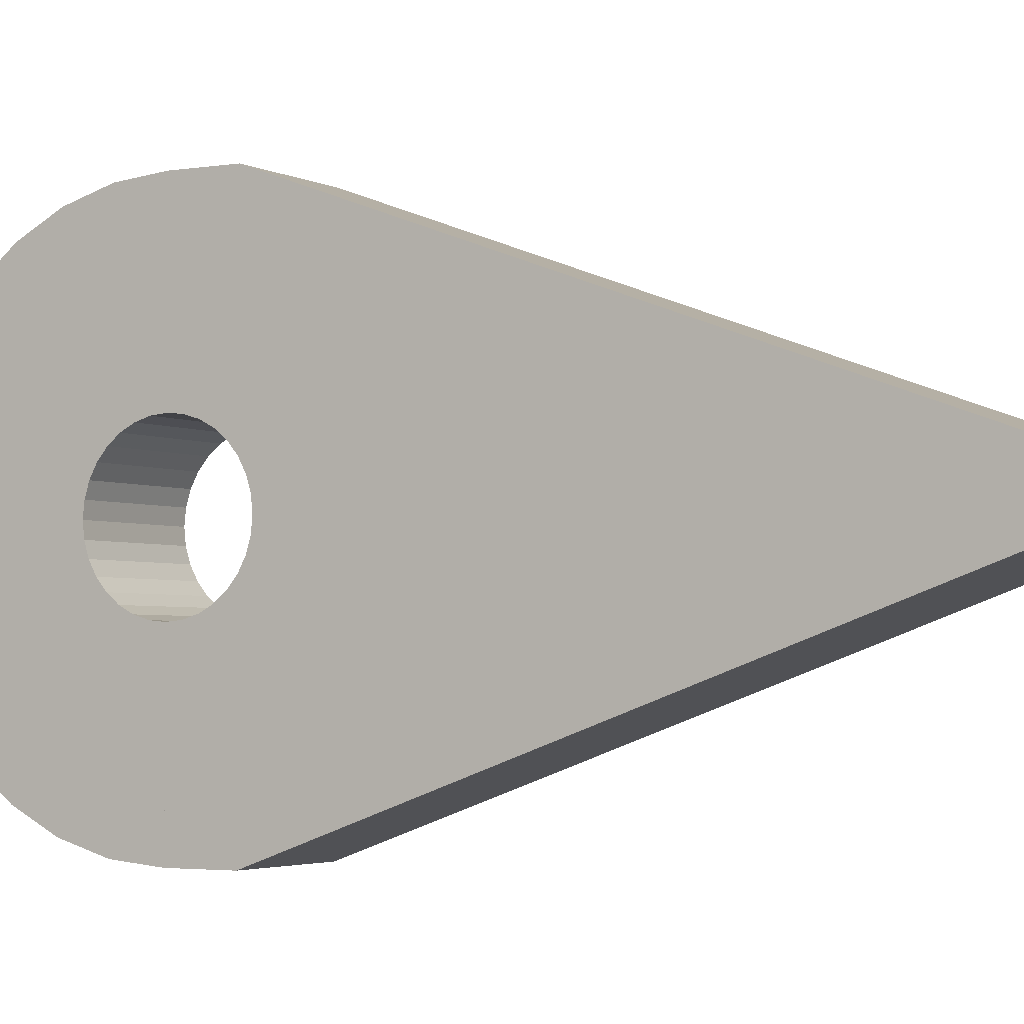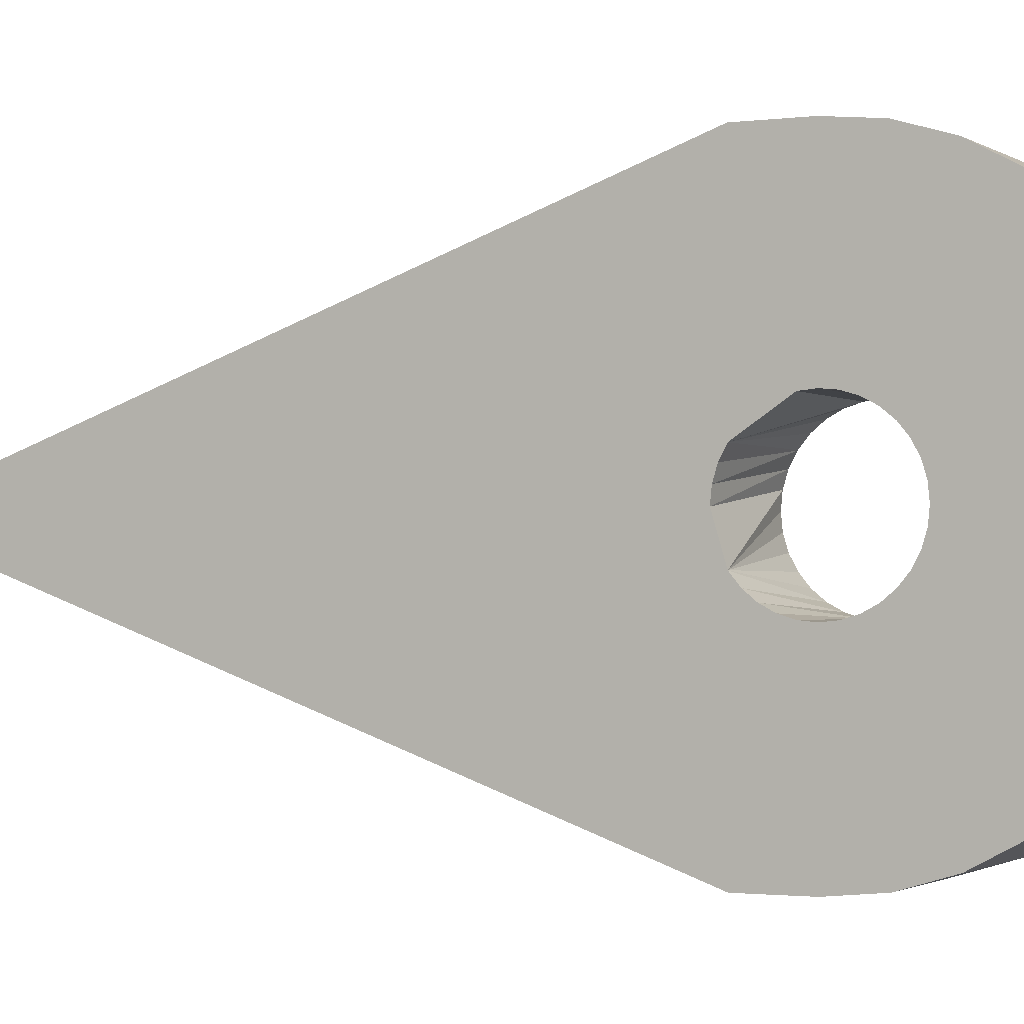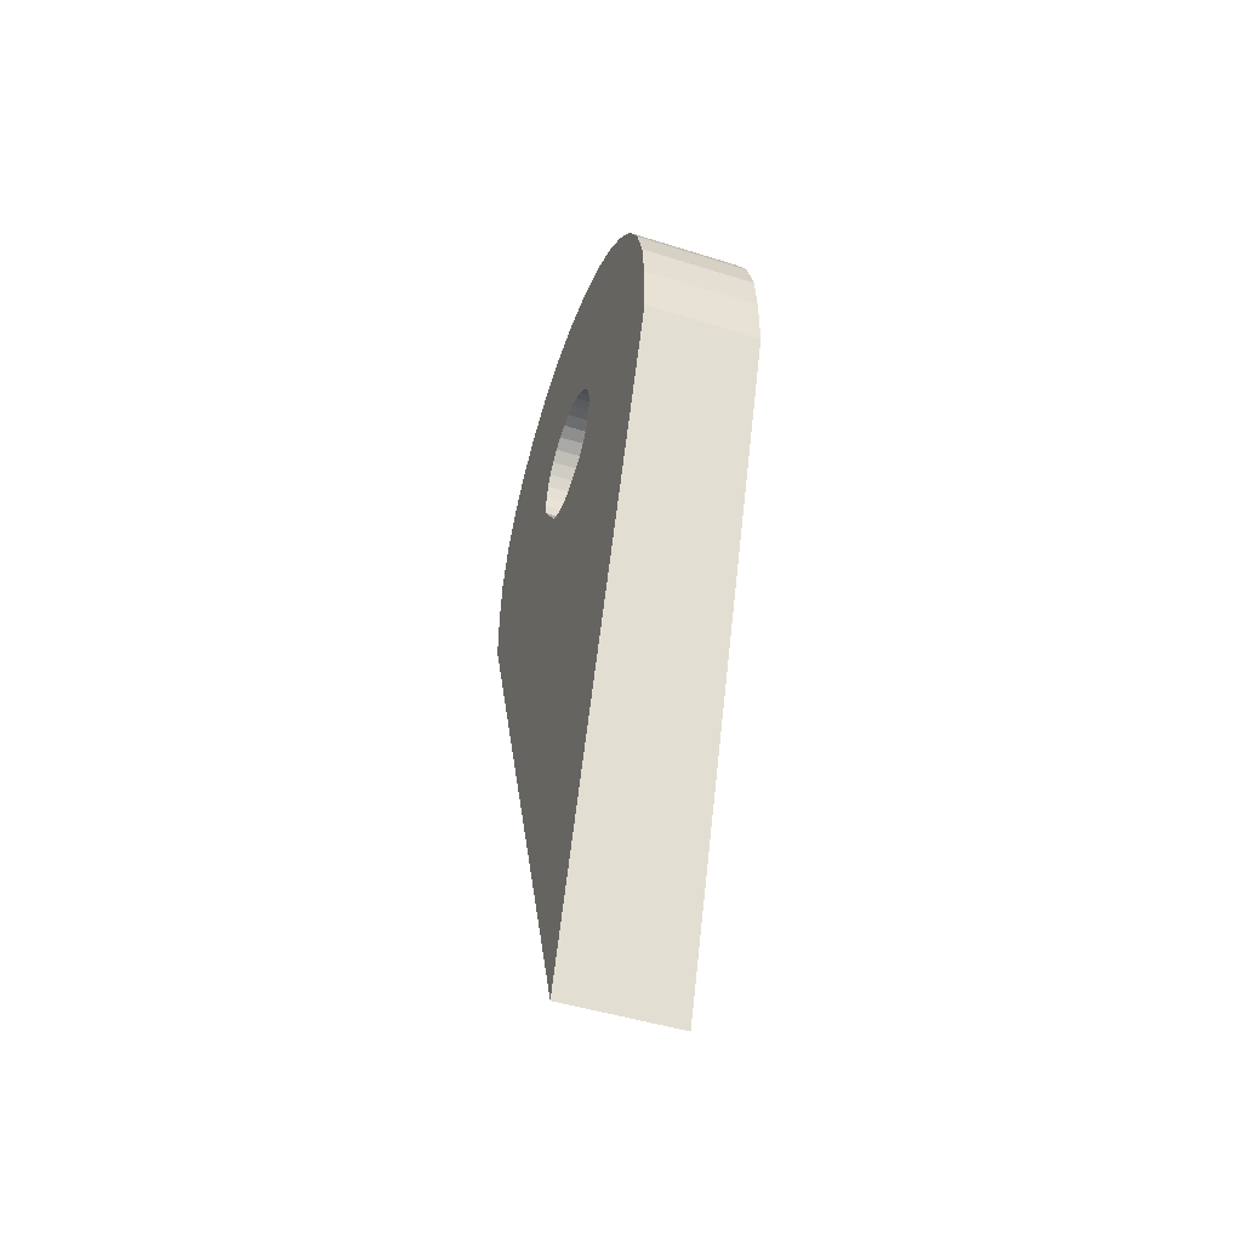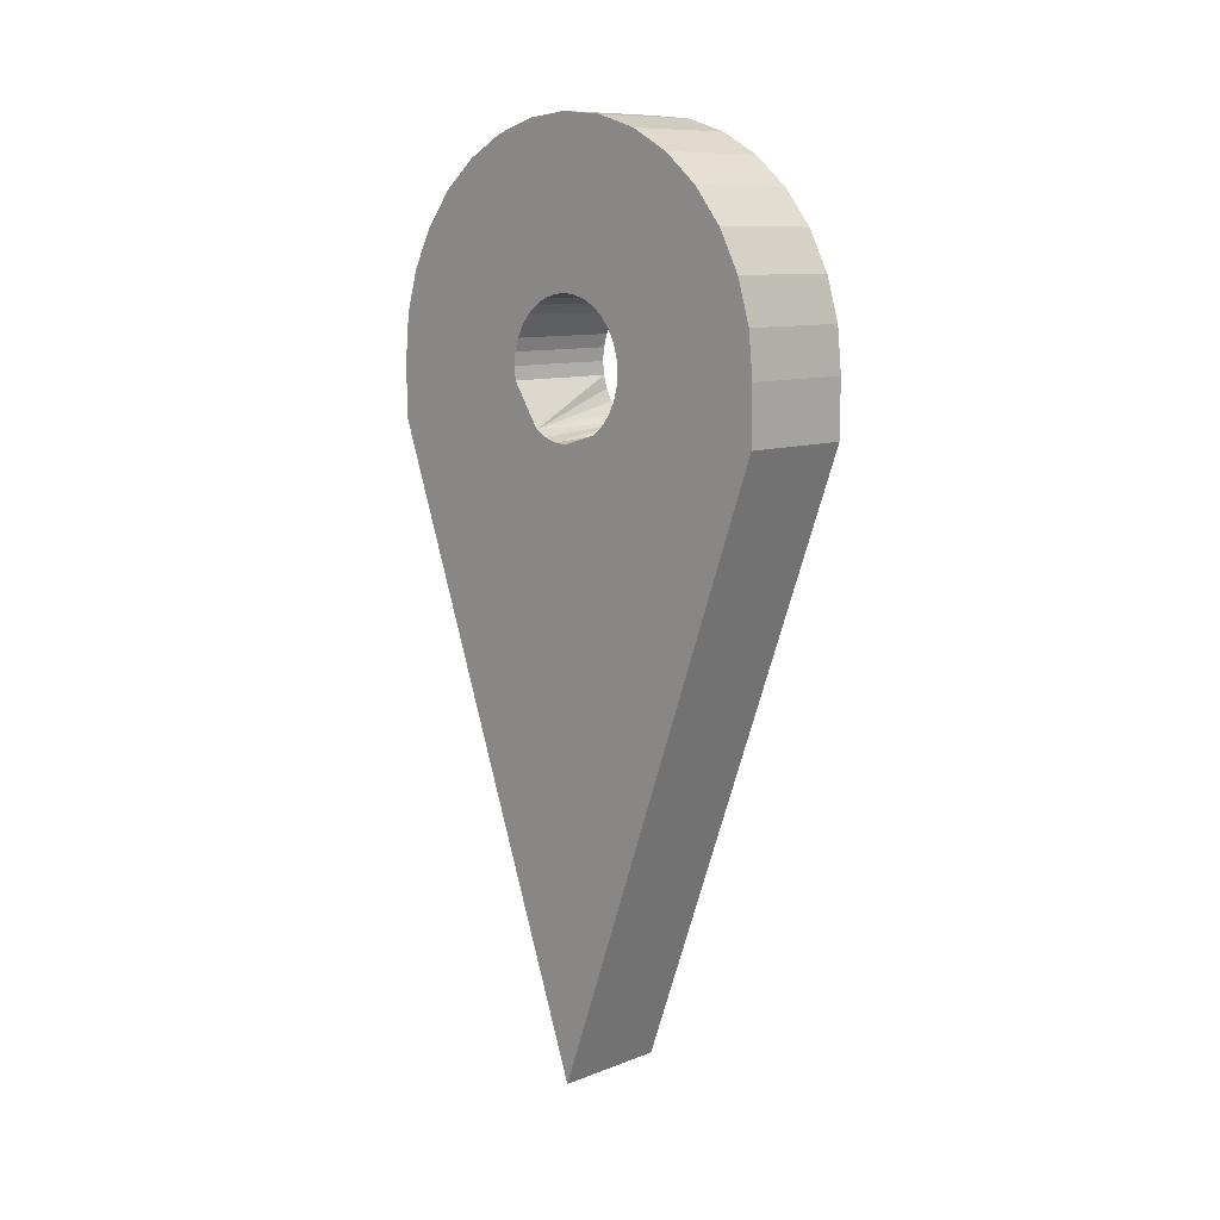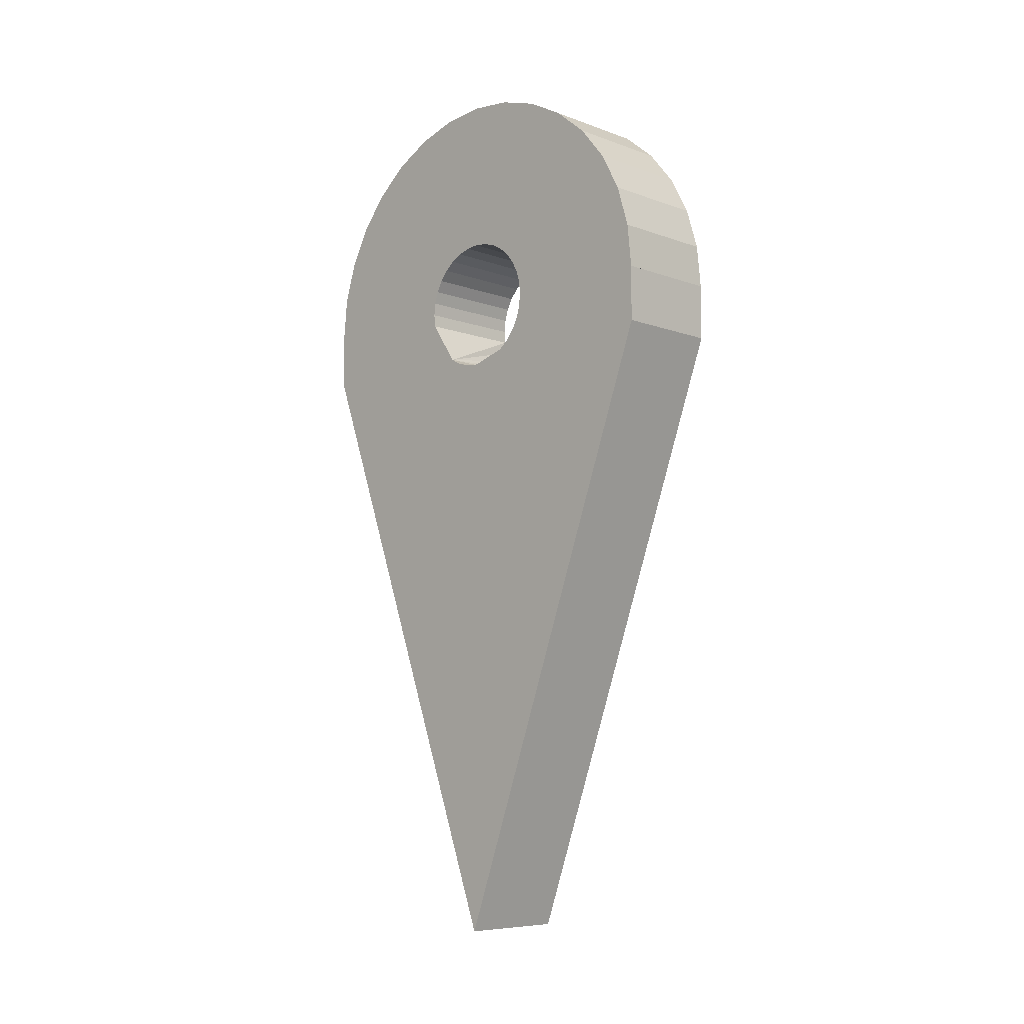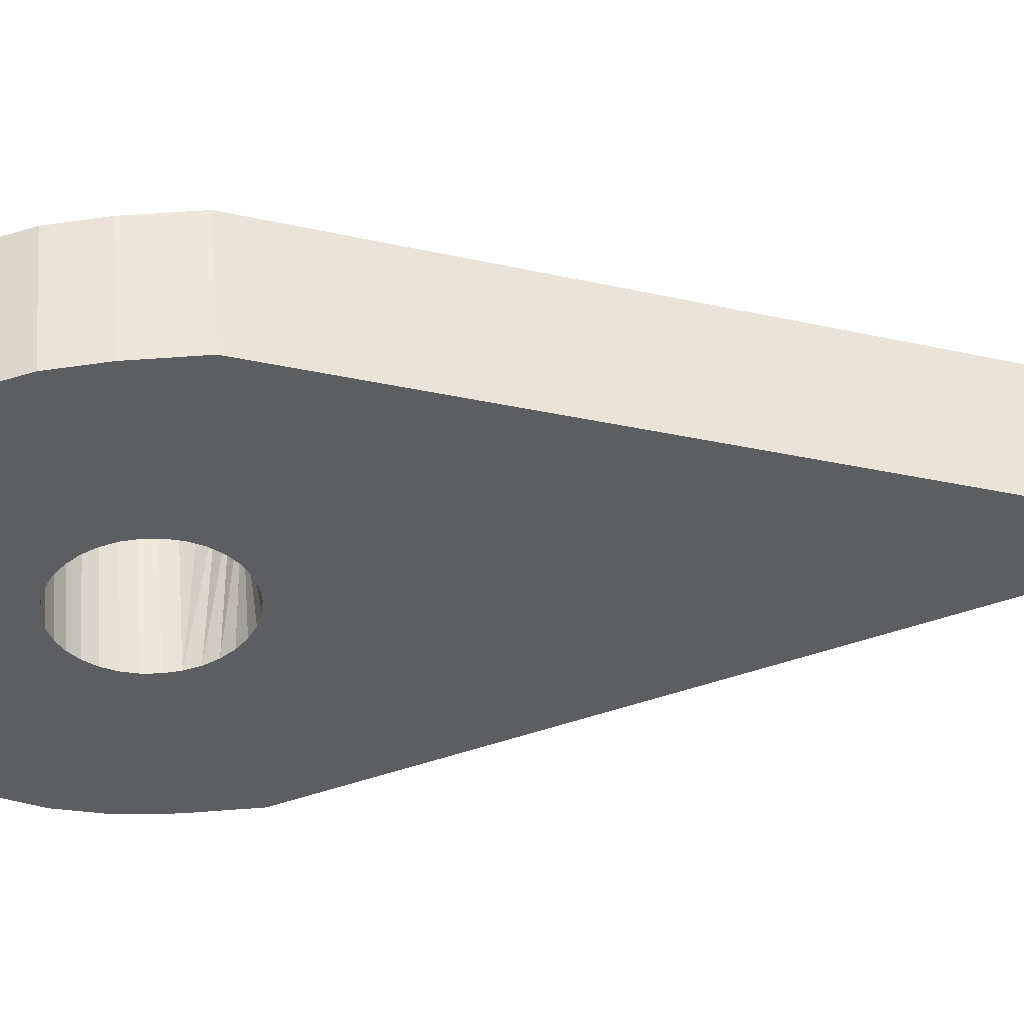
<metadata>
{"format":"obj","ext":"obj","renderer":"f3d","projection":"perspective","resolution":1024,"background":"white","views":[{"elev":-3.0,"azim":120.1,"up":"+Y"},{"elev":-1.5,"azim":-63.5,"up":"+Y"},{"elev":-48.4,"azim":-19.3,"up":"+Z"},{"elev":10.2,"azim":-44.1,"up":"+Z"},{"elev":-7.7,"azim":-45.4,"up":"+Z"},{"elev":50.9,"azim":85.1,"up":"+Y"}]}
</metadata>
<code>
o Cube
v -0.25 -1 3
v 0.25 1 2.75
v 0.25 1 3
v -0.25 -0.9239 3.383
v 0.25 -0.9239 3.383
v -0.25 -0.8315 3.556
v 0.25 -0.7071 3.707
v -0.25 -0.5556 3.831
v -0.25 -0.3827 3.924
v -0.25 -0.1951 3.981
v 0.25 -0.1951 3.981
v -0.25 0 4
v 0.25 0 4
v 0.25 0.5556 3.831
v 0.25 0.7071 3.707
v -0.25 0.8315 3.556
v -0.25 0.9239 3.383
v -0.25 0.9808 3.195
v -0.25 1 2.75
v -0.25 -1 2.75
v -0.25 1 3
v 0.25 -1 2.75
v 0.25 -1 3
v -0.25 -0.9808 3.195
v 0.25 -0.9808 3.195
v 0.25 -0.8315 3.556
v -0.25 -0.7071 3.707
v 0.25 -0.5556 3.831
v 0.25 -0.3827 3.924
v -0.25 0.1951 3.981
v 0.25 0.1951 3.981
v -0.25 0.3827 3.924
v 0.25 0.3827 3.924
v -0.25 0.5556 3.831
v -0.25 0.7071 3.707
v 0.25 0.8315 3.556
v 0.25 0.9239 3.383
v 0.25 0.9808 3.195
v -0.25 0 0
v 0.25 0 0
v -0.25 -0.2494 2.833
v -0.25 -0.1667 2.751
v -0.25 -0.1656 2.75
v -0.25 0.1656 2.75
v -0.25 -0.2121 2.788
v -0.25 0.2121 2.788
v -0.25 0.2772 2.885
v -0.25 0.1667 2.751
v -0.25 0.2494 2.833
v -0.25 -0.2942 2.941
v -0.25 -0.2772 2.885
v -0.25 -0.3 3
v -0.25 0.2942 2.941
v -0.25 0.3 3
v 0.25 -0.2772 2.885
v 0.25 -0.2121 2.788
v 0.25 -0.2494 2.833
v 0.25 0.1656 2.75
v 0.25 0.1667 2.751
v 0.25 -0.1656 2.75
v 0.25 0.2494 2.833
v 0.25 0.2121 2.788
v 0.25 -0.1667 2.751
v 0.25 -0.3 3
v 0.25 -0.2942 2.941
v 0.25 0.2772 2.885
v 0.25 0.3 3
v 0.25 0.2942 2.941
v 0.25 -0.2942 3.059
v 0.25 0.2942 3.059
v 0.25 0.2772 3.115
v 0.25 -0.2772 3.115
v 0.25 0.2121 3.212
v 0.25 0.2494 3.167
v 0.25 -0.2494 3.167
v 0.25 -0.2121 3.212
v 0.25 -0.1667 3.249
v 0.25 -0.1148 3.277
v 0.25 0.05853 3.294
v 0.25 0 3.3
v 0.25 0.1667 3.249
v 0.25 0.1148 3.277
v 0.25 -0.05853 3.294
v -0.25 -0.2942 3.059
v -0.25 0.2942 3.059
v -0.25 -0.2772 3.115
v -0.25 -0.2494 3.167
v -0.25 -0.2121 3.212
v -0.25 0.2772 3.115
v -0.25 -0.1667 3.249
v -0.25 0 3.3
v -0.25 -0.05853 3.294
v -0.25 -0.1148 3.277
v -0.25 0.1148 3.277
v -0.25 0.2121 3.212
v -0.25 0.2494 3.167
v -0.25 0.1667 3.249
v -0.25 0.05853 3.294
v -0.25 -0.1148 2.723
v -0.25 -0.05853 2.706
v -0.25 0.05853 2.706
v -0.25 0.1148 2.723
v -0.25 0 2.7
v 0.25 -0.1148 2.723
v 0.25 -0.05853 2.706
v 0.25 0.05853 2.706
v 0.25 0.1148 2.723
v 0.25 0 2.7
f 1 45 41
f 21 49 46
f 2 21 19
f 22 55 57
f 3 62 61
f 20 23 22
f 20 60 43
f 2 44 58
f 1 64 23
f 21 67 54
f 24 23 1
f 4 25 24
f 6 5 4
f 27 26 6
f 8 7 27
f 9 28 8
f 10 29 9
f 12 11 10
f 30 13 12
f 34 33 32
f 35 14 34
f 16 15 35
f 17 36 16
f 79 80 7
f 18 37 17
f 21 38 18
f 91 98 34
f 39 101 103
f 40 19 39
f 40 105 108
f 39 22 40
f 30 33 32
f 65 50 51
f 105 104 43
f 48 53 68
f 71 70 85
f 50 52 1
f 1 20 43
f 1 43 42
f 51 50 1
f 41 51 1
f 1 42 45
f 44 19 21
f 21 54 53
f 21 53 47
f 48 44 21
f 46 48 21
f 21 47 49
f 2 3 21
f 63 60 22
f 22 23 64
f 22 64 65
f 56 63 22
f 57 56 22
f 22 65 55
f 68 67 3
f 3 2 58
f 3 58 59
f 66 68 3
f 61 66 3
f 3 59 62
f 20 1 23
f 20 22 60
f 2 19 44
f 1 52 64
f 21 3 67
f 24 25 23
f 4 5 25
f 6 26 5
f 27 7 26
f 8 28 7
f 9 29 28
f 10 11 29
f 12 13 11
f 30 31 13
f 34 14 33
f 35 15 14
f 16 36 15
f 17 37 36
f 31 33 14
f 14 15 36
f 36 37 38
f 38 3 67
f 38 67 70
f 14 36 38
f 13 31 14
f 29 11 13
f 7 28 29
f 5 26 7
f 23 25 5
f 69 64 23
f 72 69 23
f 23 5 7
f 7 29 13
f 13 14 38
f 38 70 71
f 38 71 74
f 7 13 38
f 72 23 7
f 75 72 7
f 38 74 73
f 38 73 81
f 76 75 7
f 77 76 7
f 38 81 82
f 38 82 79
f 78 77 7
f 83 78 7
f 7 38 79
f 80 83 7
f 18 38 37
f 21 3 38
f 8 27 6
f 6 4 24
f 24 1 52
f 24 52 84
f 8 6 24
f 10 9 8
f 30 12 10
f 34 32 30
f 16 35 34
f 18 17 16
f 54 21 18
f 85 54 18
f 18 16 34
f 34 30 10
f 10 8 24
f 24 84 86
f 24 86 87
f 34 10 24
f 85 18 34
f 89 85 34
f 24 87 88
f 24 88 90
f 96 89 34
f 95 96 34
f 34 24 90
f 34 90 93
f 97 95 34
f 94 97 34
f 34 93 92
f 34 92 91
f 98 94 34
f 99 43 20
f 39 19 44
f 39 44 102
f 99 20 39
f 100 99 39
f 39 102 101
f 103 100 39
f 40 2 19
f 58 2 40
f 40 22 60
f 40 60 104
f 107 58 40
f 106 107 40
f 40 104 105
f 108 106 40
f 39 20 22
f 30 31 33
f 43 60 63
f 43 63 56
f 42 43 56
f 42 56 57
f 45 42 57
f 45 57 55
f 41 45 55
f 65 64 52
f 41 55 65
f 51 41 65
f 65 52 50
f 102 48 59
f 102 59 58
f 101 102 58
f 101 58 107
f 99 100 103
f 103 101 107
f 103 107 106
f 43 99 103
f 63 42 43
f 43 103 106
f 43 106 108
f 104 60 43
f 43 108 105
f 62 59 48
f 48 46 49
f 48 49 47
f 61 62 48
f 66 61 48
f 48 47 53
f 53 54 67
f 68 66 48
f 53 67 68
f 84 52 64
f 84 64 69
f 86 84 69
f 86 69 72
f 87 86 72
f 87 72 75
f 88 87 75
f 88 75 76
f 90 88 76
f 90 76 77
f 93 90 77
f 93 77 78
f 92 93 78
f 92 78 83
f 91 92 83
f 91 83 80
f 98 91 80
f 98 80 79
f 94 98 79
f 94 79 82
f 97 94 82
f 97 82 81
f 95 97 81
f 95 81 73
f 96 95 73
f 96 73 74
f 89 96 74
f 89 74 71
f 67 54 85
f 85 89 71
f 70 67 85

</code>
